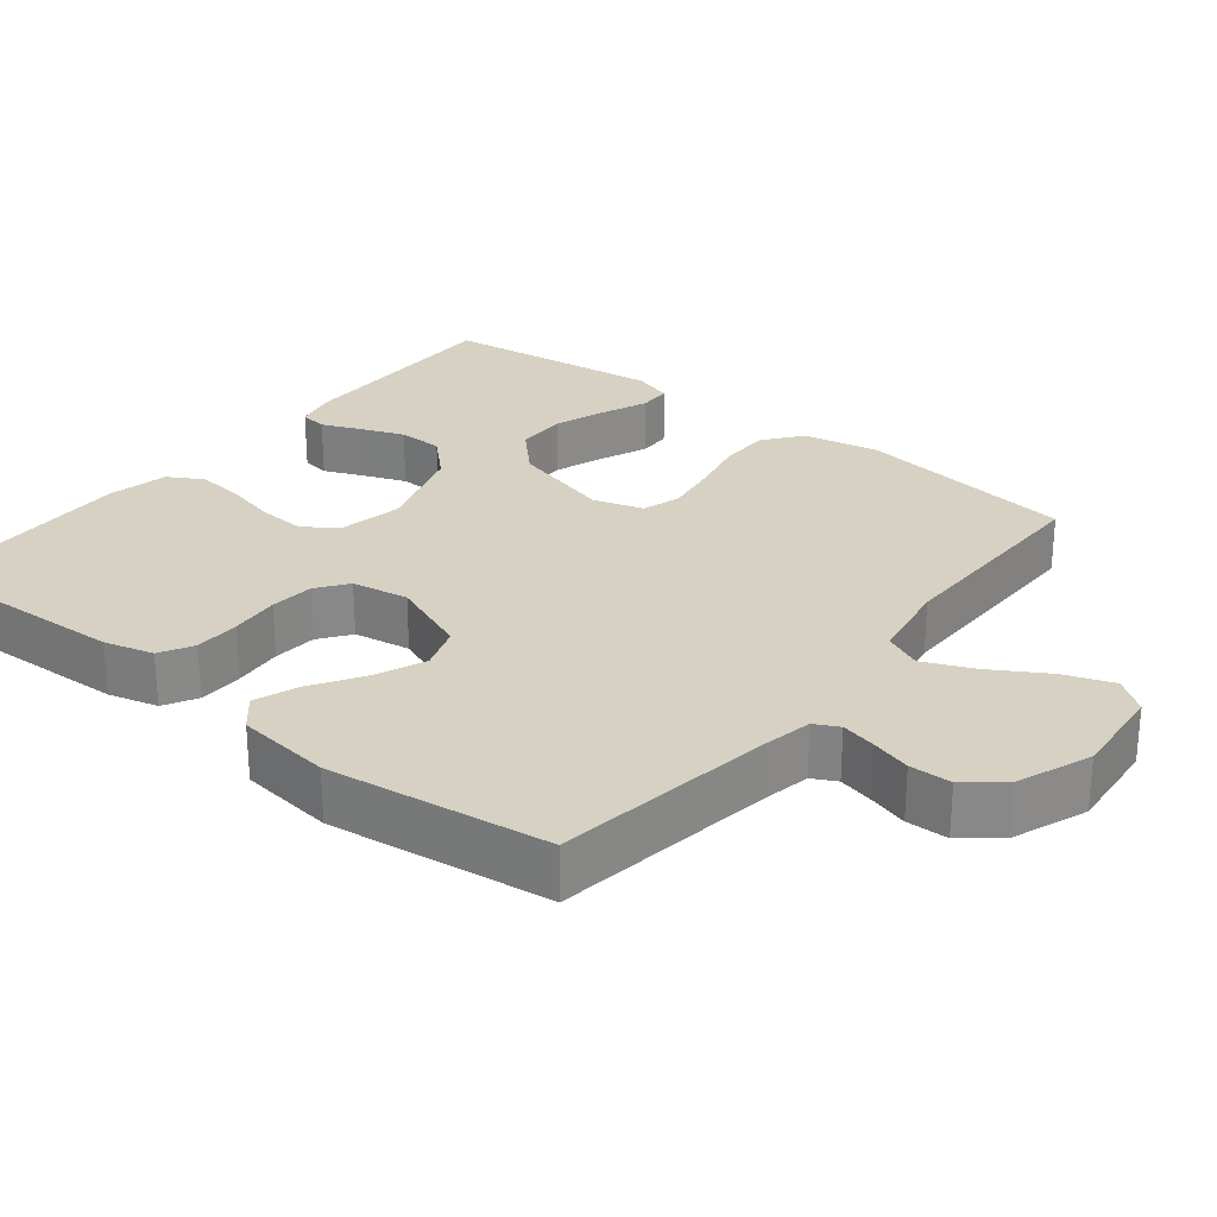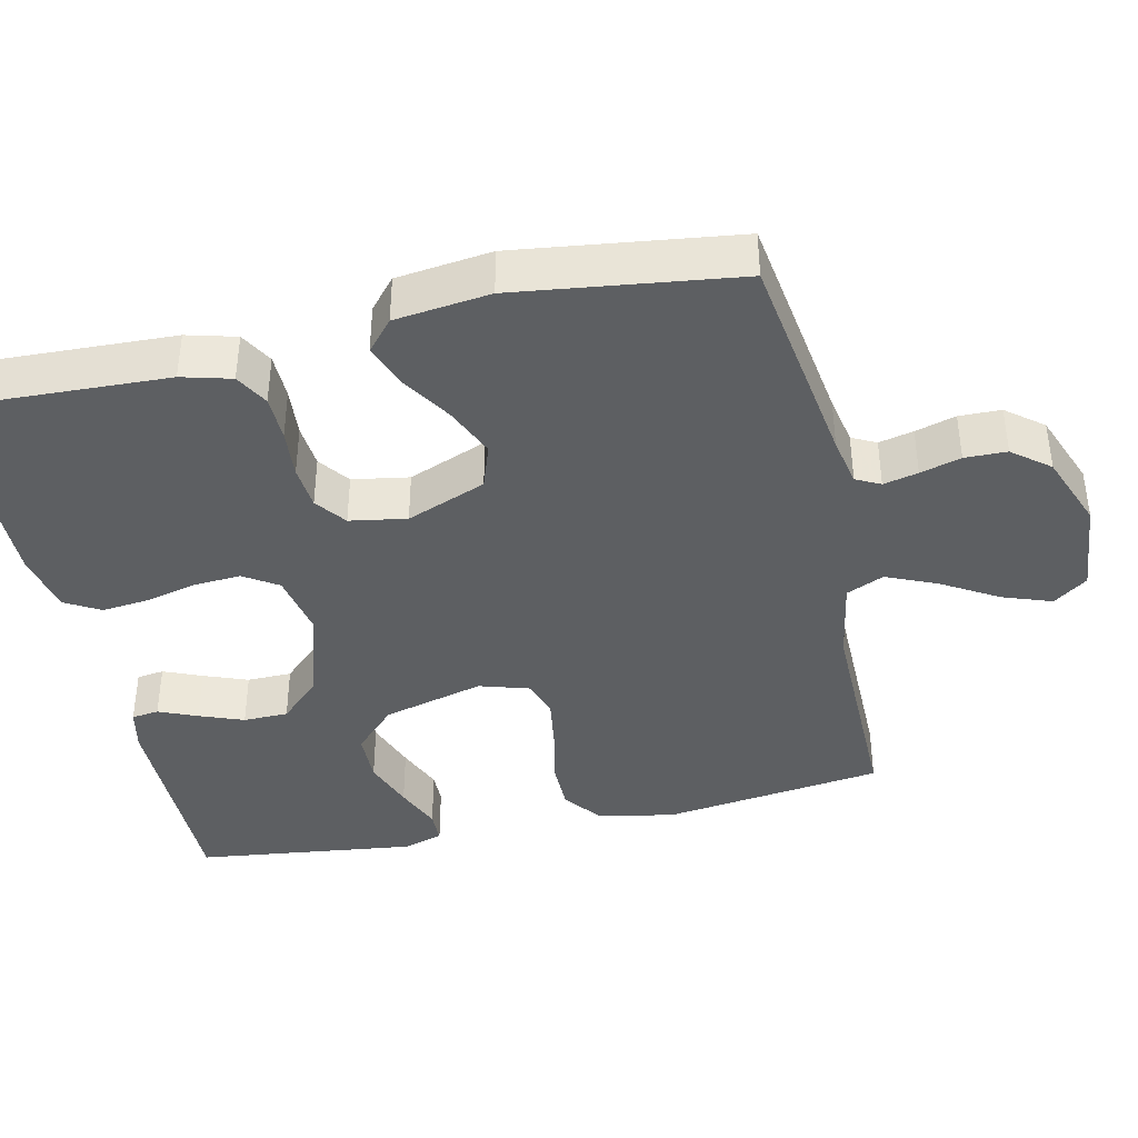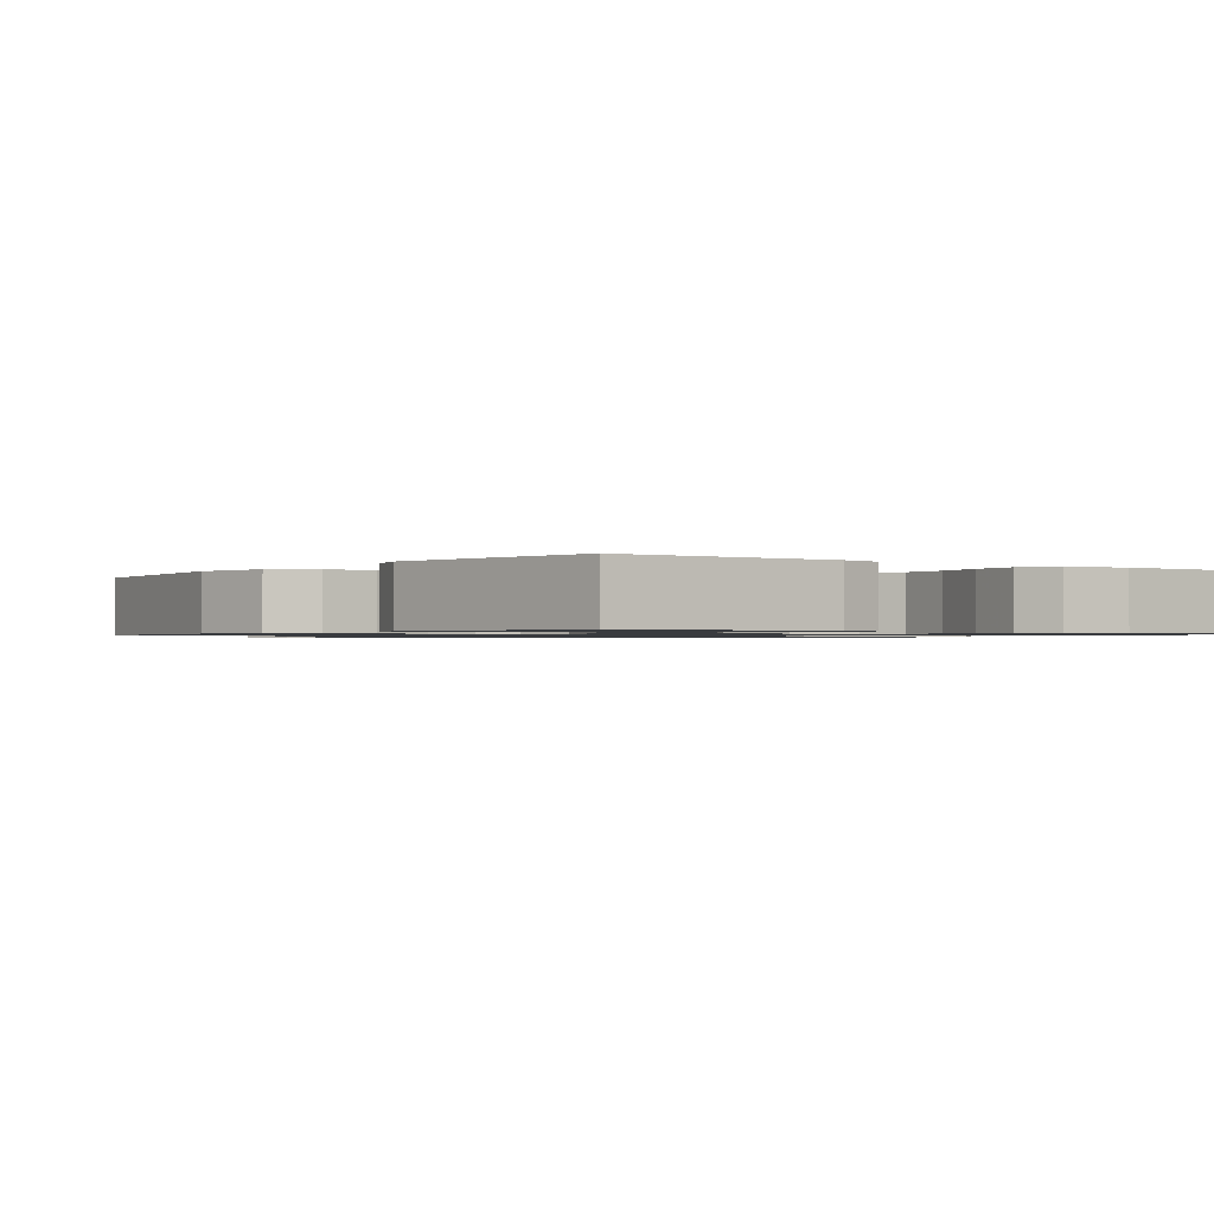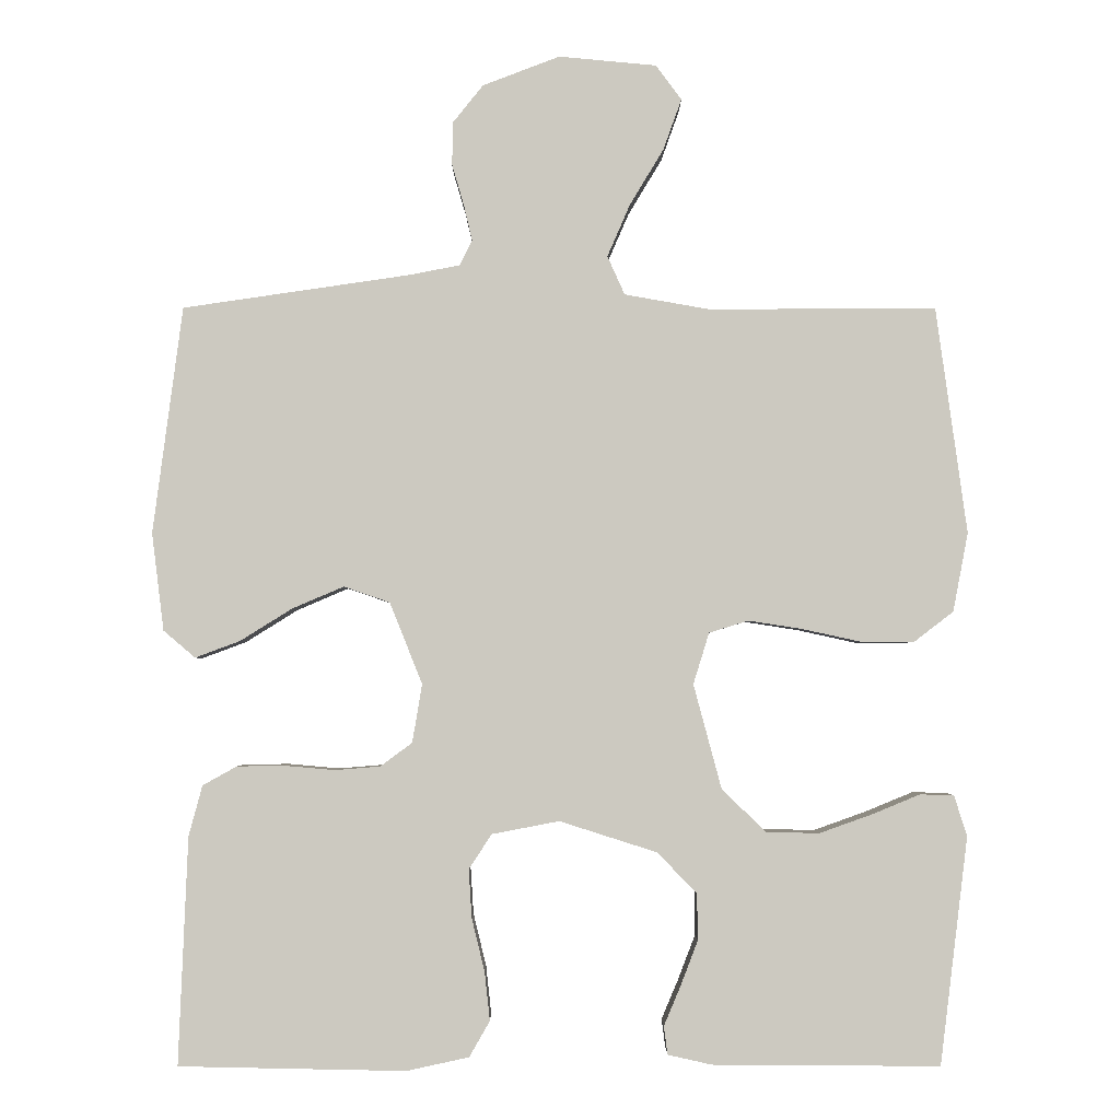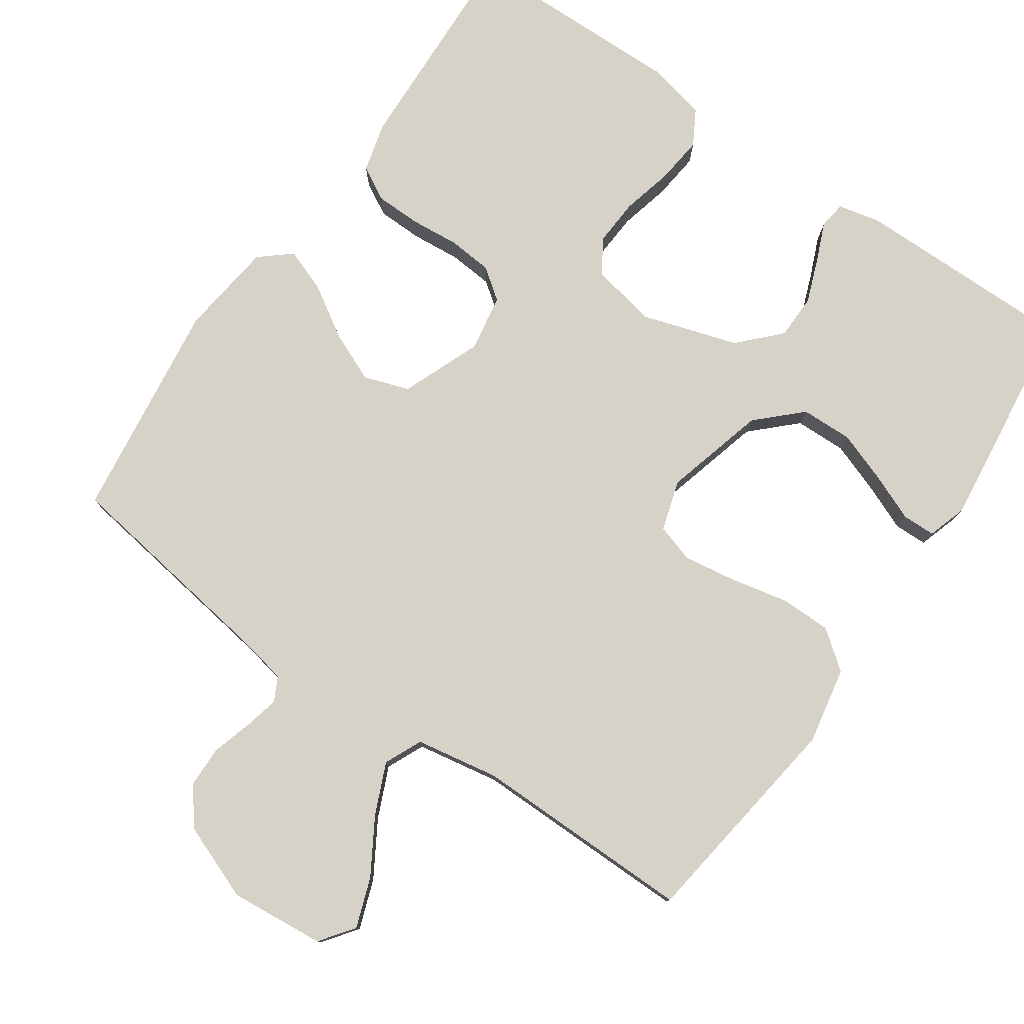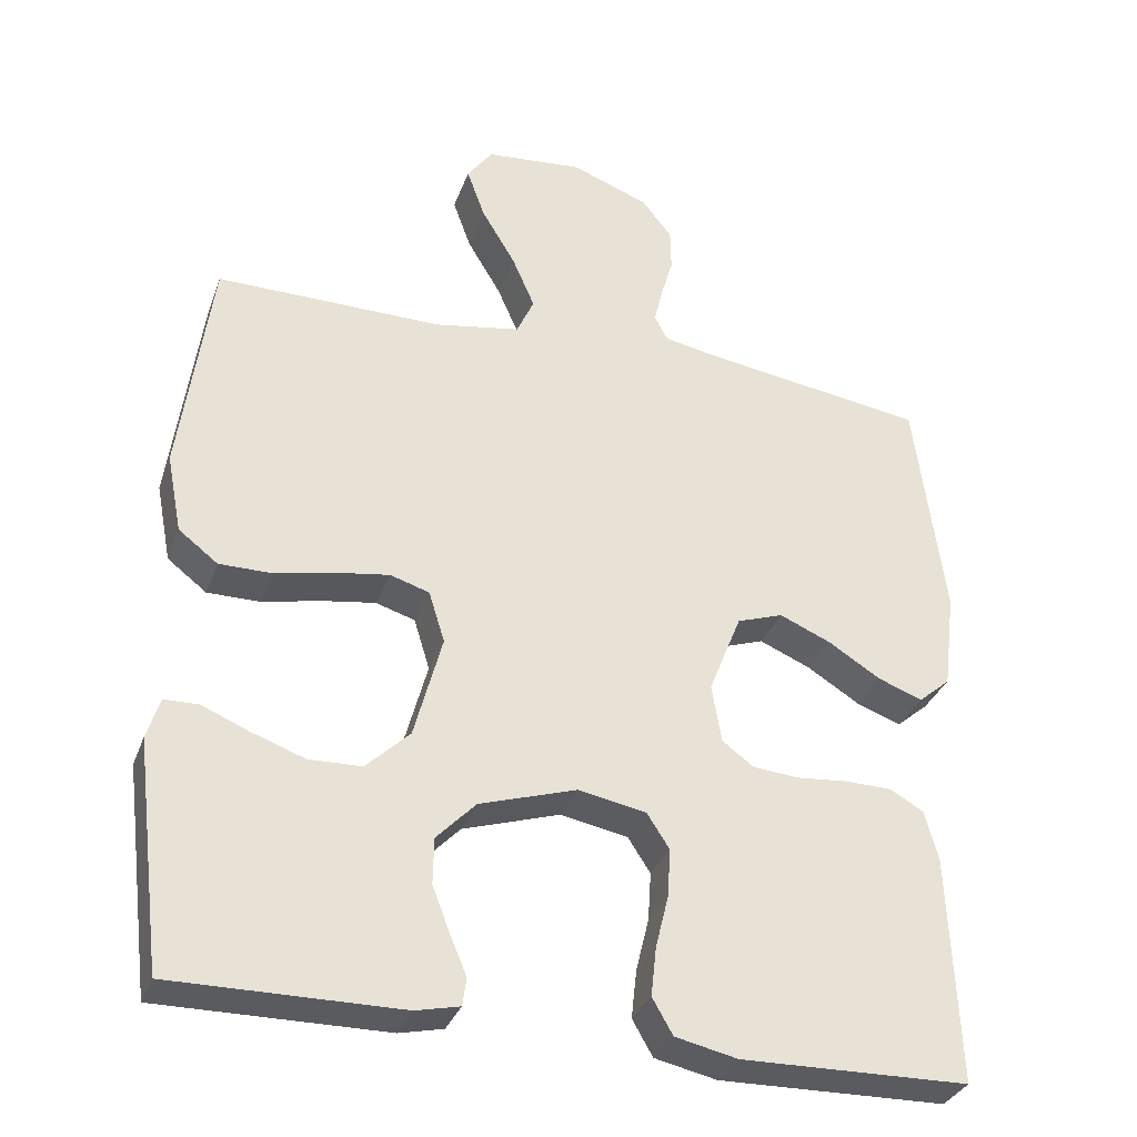
<metadata>
{"format":"obj","ext":"obj","renderer":"f3d","projection":"perspective","resolution":1024,"background":"white","views":[{"elev":27.1,"azim":-51.5,"up":"+Y"},{"elev":-39.7,"azim":-77.4,"up":"+Y"},{"elev":-1.0,"azim":143.6,"up":"+Y"},{"elev":-2.8,"azim":-0.1,"up":"+Z"},{"elev":78.5,"azim":34.7,"up":"+Y"},{"elev":-32.9,"azim":161.6,"up":"+Z"}]}
</metadata>
<code>
v -0.5 0.07 0.5
v -0.2 0.07 0.544
v -0.133 0.07 0.557
v -0.116 0.07 0.59
v -0.127 0.07 0.637
v -0.143 0.07 0.692
v -0.142 0.07 0.749
v -0.102 0.07 0.799
v 0 0.07 0.838
v 0.129 0.07 0.826
v 0.163 0.07 0.78
v 0.139 0.07 0.713
v 0.094 0.07 0.638
v 0.064 0.07 0.569
v 0.087 0.07 0.518
v 0.2 0.07 0.498
v 0.5 0.07 0.5
v 0.541 0.07 0.2
v 0.521 0.07 0.096
v 0.469 0.07 0.056
v 0.399 0.07 0.056
v 0.321 0.07 0.073
v 0.25 0.07 0.084
v 0.198 0.07 0.068
v 0.177 0.07 0
v 0.214 0.07 -0.138
v 0.272 0.07 -0.194
v 0.342 0.07 -0.196
v 0.412 0.07 -0.171
v 0.475 0.07 -0.145
v 0.52 0.07 -0.146
v 0.537 0.07 -0.2
v 0.5 0.07 -0.5
v 0.2 0.07 -0.498
v 0.142 0.07 -0.485
v 0.137 0.07 -0.448
v 0.159 0.07 -0.396
v 0.182 0.07 -0.336
v 0.181 0.07 -0.275
v 0.129 0.07 -0.221
v 0 0.07 -0.18
v -0.089 0.07 -0.197
v -0.119 0.07 -0.243
v -0.115 0.07 -0.307
v -0.098 0.07 -0.377
v -0.091 0.07 -0.441
v -0.118 0.07 -0.488
v -0.2 0.07 -0.506
v -0.5 0.07 -0.5
v -0.488 0.07 -0.2
v -0.47 0.07 -0.133
v -0.425 0.07 -0.108
v -0.363 0.07 -0.107
v -0.296 0.07 -0.113
v -0.236 0.07 -0.108
v -0.194 0.07 -0.077
v -0.181 0.07 0
v -0.224 0.07 0.108
v -0.285 0.07 0.129
v -0.353 0.07 0.1
v -0.422 0.07 0.057
v -0.481 0.07 0.035
v -0.523 0.07 0.071
v -0.539 0.07 0.2
v -0.5 0 0.5
v -0.2 0 0.544
v -0.133 0 0.557
v -0.116 0 0.59
v -0.127 0 0.637
v -0.143 0 0.692
v -0.142 0 0.749
v -0.102 0 0.799
v 0 0 0.838
v 0.129 0 0.826
v 0.163 0 0.78
v 0.139 0 0.713
v 0.094 0 0.638
v 0.064 0 0.569
v 0.087 0 0.518
v 0.2 0 0.498
v 0.5 0 0.5
v 0.541 0 0.2
v 0.521 0 0.096
v 0.469 0 0.056
v 0.399 0 0.056
v 0.321 0 0.073
v 0.25 0 0.084
v 0.198 0 0.068
v 0.177 0 0
v 0.214 0 -0.138
v 0.272 0 -0.194
v 0.342 0 -0.196
v 0.412 0 -0.171
v 0.475 0 -0.145
v 0.52 0 -0.146
v 0.537 0 -0.2
v 0.5 0 -0.5
v 0.2 0 -0.498
v 0.142 0 -0.485
v 0.137 0 -0.448
v 0.159 0 -0.396
v 0.182 0 -0.336
v 0.181 0 -0.275
v 0.129 0 -0.221
v 0 0 -0.18
v -0.089 0 -0.197
v -0.119 0 -0.243
v -0.115 0 -0.307
v -0.098 0 -0.377
v -0.091 0 -0.441
v -0.118 0 -0.488
v -0.2 0 -0.506
v -0.5 0 -0.5
v -0.488 0 -0.2
v -0.47 0 -0.133
v -0.425 0 -0.108
v -0.363 0 -0.107
v -0.296 0 -0.113
v -0.236 0 -0.108
v -0.194 0 -0.077
v -0.181 0 0
v -0.224 0 0.108
v -0.285 0 0.129
v -0.353 0 0.1
v -0.422 0 0.057
v -0.481 0 0.035
v -0.523 0 0.071
v -0.539 0 0.2
f 63 64 1 2
f 60 61 62 63
f 59 60 63 2
f 58 59 2 3
f 57 58 3 4
f 51 52 53 54
f 51 54 55
f 50 51 55
f 49 50 55
f 48 49 55 56
f 44 45 46 47
f 43 44 47 48
f 34 35 36 37
f 34 37 38
f 33 34 38 39
f 29 30 31 32
f 28 29 32 33
f 27 28 33 39
f 19 20 21 22
f 19 22 23
f 16 17 18 19
f 15 16 19 23
f 14 15 23 24
f 10 11 12 13
f 10 13 14
f 9 10 14
f 8 9 14
f 5 6 7 8
f 4 5 8 14
f 57 4 14 24
f 43 48 56 57
f 42 43 57
f 41 42 57 24
f 26 27 39 40
f 25 26 40 41
f 24 25 41
f 66 65 128 127
f 127 126 125 124
f 66 127 124 123
f 67 66 123 122
f 68 67 122 121
f 118 117 116 115
f 119 118 115
f 119 115 114
f 119 114 113
f 120 119 113 112
f 111 110 109 108
f 112 111 108 107
f 101 100 99 98
f 102 101 98
f 103 102 98 97
f 96 95 94 93
f 97 96 93 92
f 103 97 92 91
f 86 85 84 83
f 87 86 83
f 83 82 81 80
f 87 83 80 79
f 88 87 79 78
f 77 76 75 74
f 78 77 74
f 78 74 73
f 78 73 72
f 72 71 70 69
f 78 72 69 68
f 88 78 68 121
f 121 120 112 107
f 121 107 106
f 88 121 106 105
f 104 103 91 90
f 105 104 90 89
f 105 89 88
f 1 65 66 2
f 2 66 67 3
f 3 67 68 4
f 4 68 69 5
f 5 69 70 6
f 6 70 71 7
f 7 71 72 8
f 8 72 73 9
f 9 73 74 10
f 10 74 75 11
f 11 75 76 12
f 12 76 77 13
f 13 77 78 14
f 14 78 79 15
f 15 79 80 16
f 16 80 81 17
f 17 81 82 18
f 18 82 83 19
f 19 83 84 20
f 20 84 85 21
f 21 85 86 22
f 22 86 87 23
f 23 87 88 24
f 24 88 89 25
f 25 89 90 26
f 26 90 91 27
f 27 91 92 28
f 28 92 93 29
f 29 93 94 30
f 30 94 95 31
f 31 95 96 32
f 32 96 97 33
f 33 97 98 34
f 34 98 99 35
f 35 99 100 36
f 36 100 101 37
f 37 101 102 38
f 38 102 103 39
f 39 103 104 40
f 40 104 105 41
f 41 105 106 42
f 42 106 107 43
f 43 107 108 44
f 44 108 109 45
f 45 109 110 46
f 46 110 111 47
f 47 111 112 48
f 48 112 113 49
f 49 113 114 50
f 50 114 115 51
f 51 115 116 52
f 52 116 117 53
f 53 117 118 54
f 54 118 119 55
f 55 119 120 56
f 56 120 121 57
f 57 121 122 58
f 58 122 123 59
f 59 123 124 60
f 60 124 125 61
f 61 125 126 62
f 62 126 127 63
f 63 127 128 64
f 64 128 65 1

</code>
